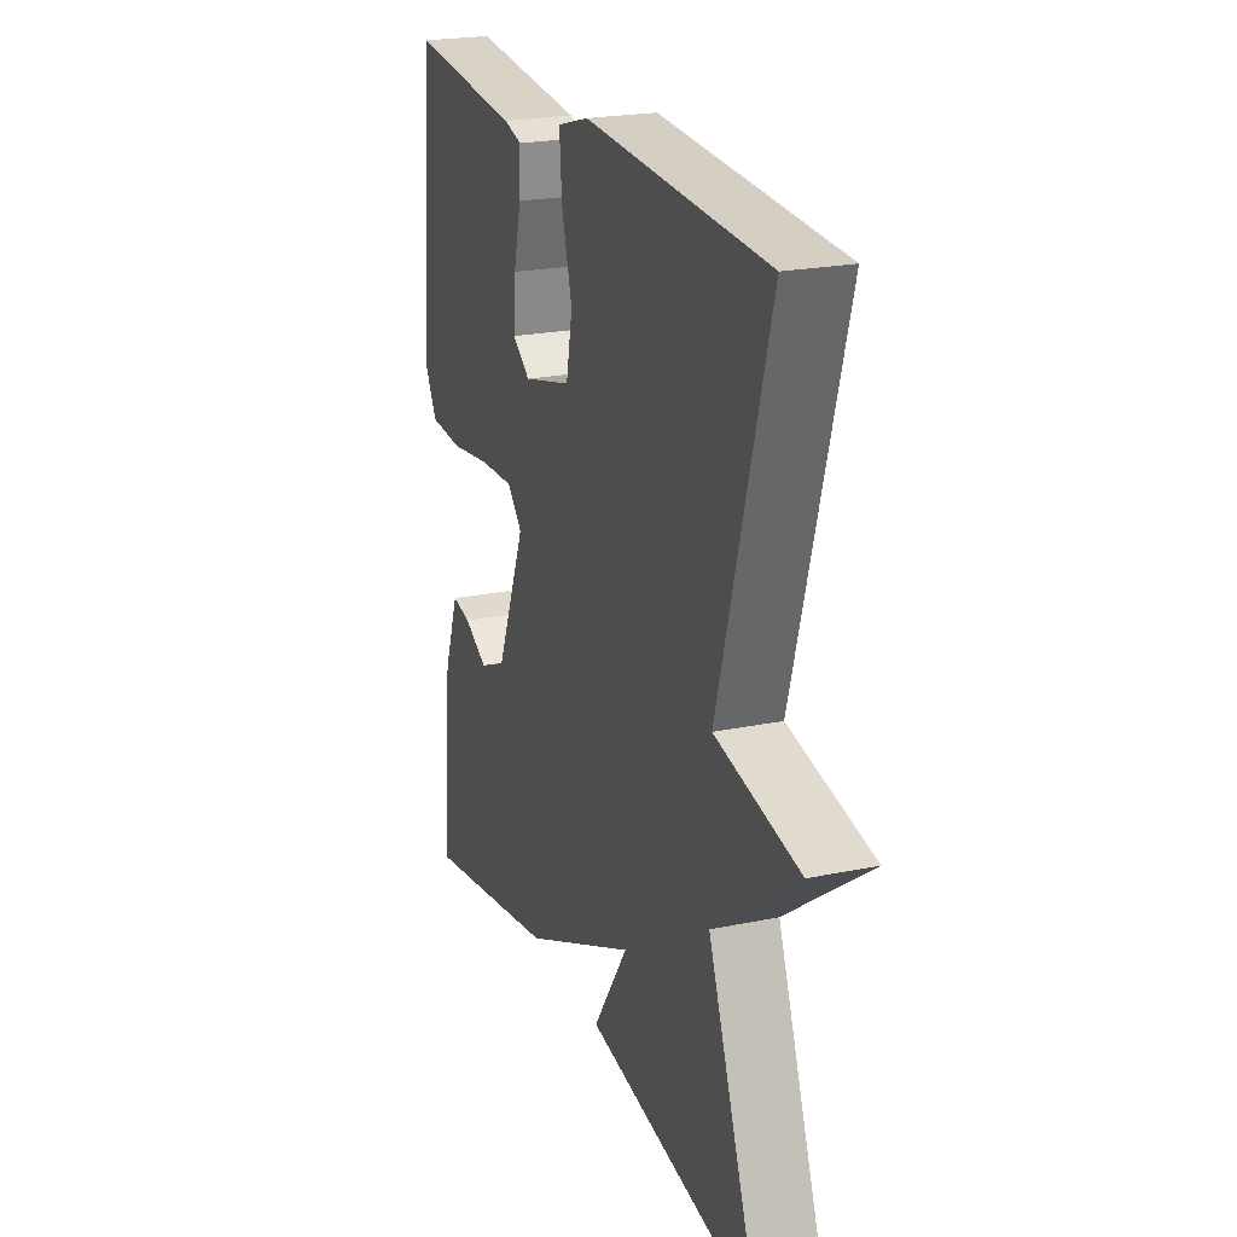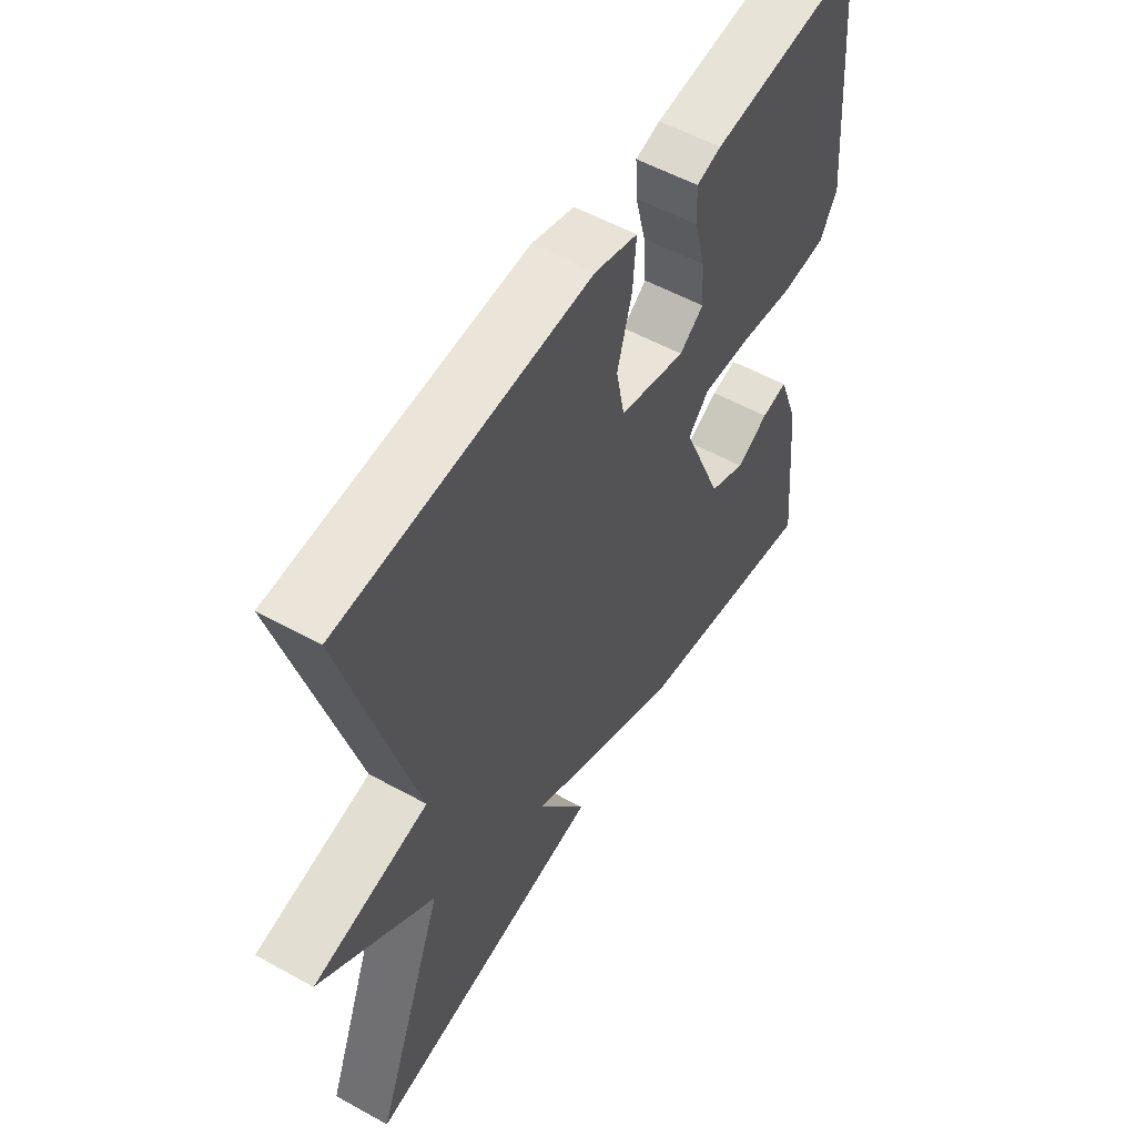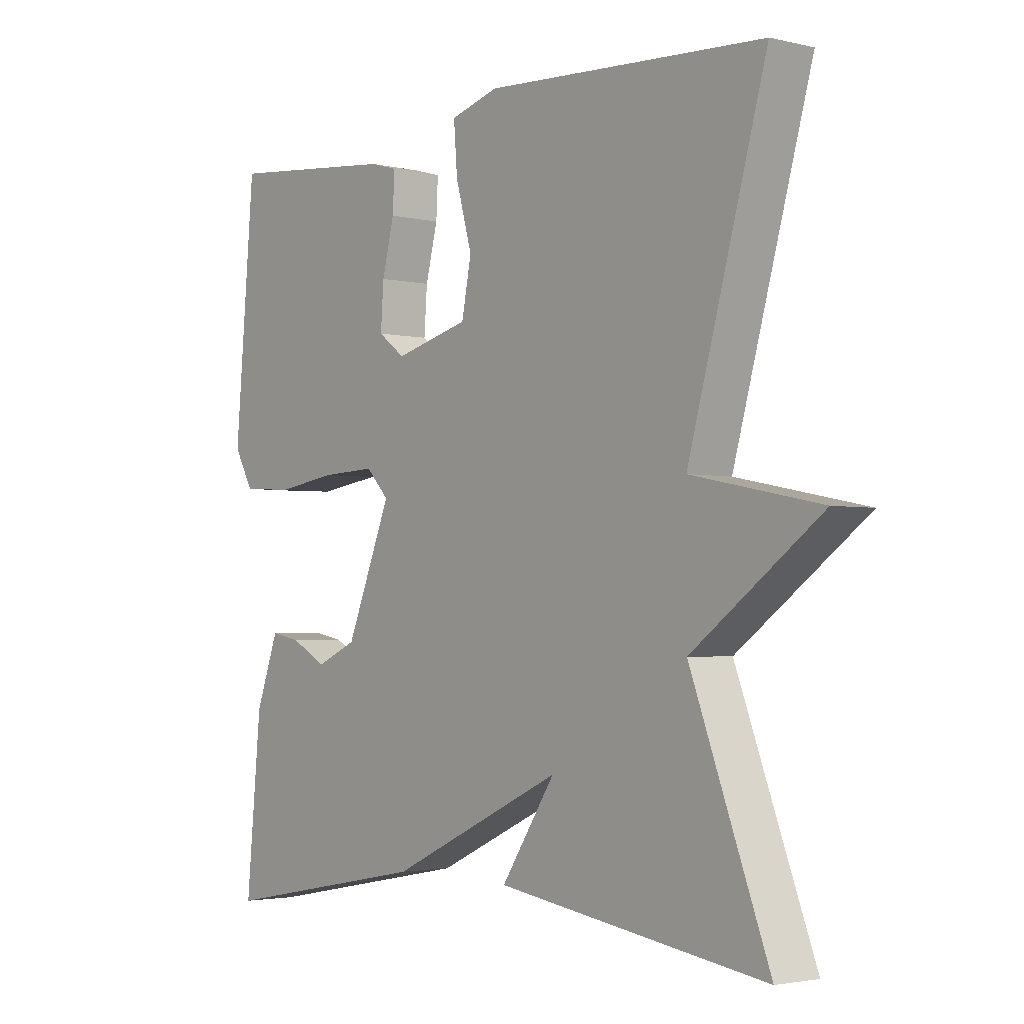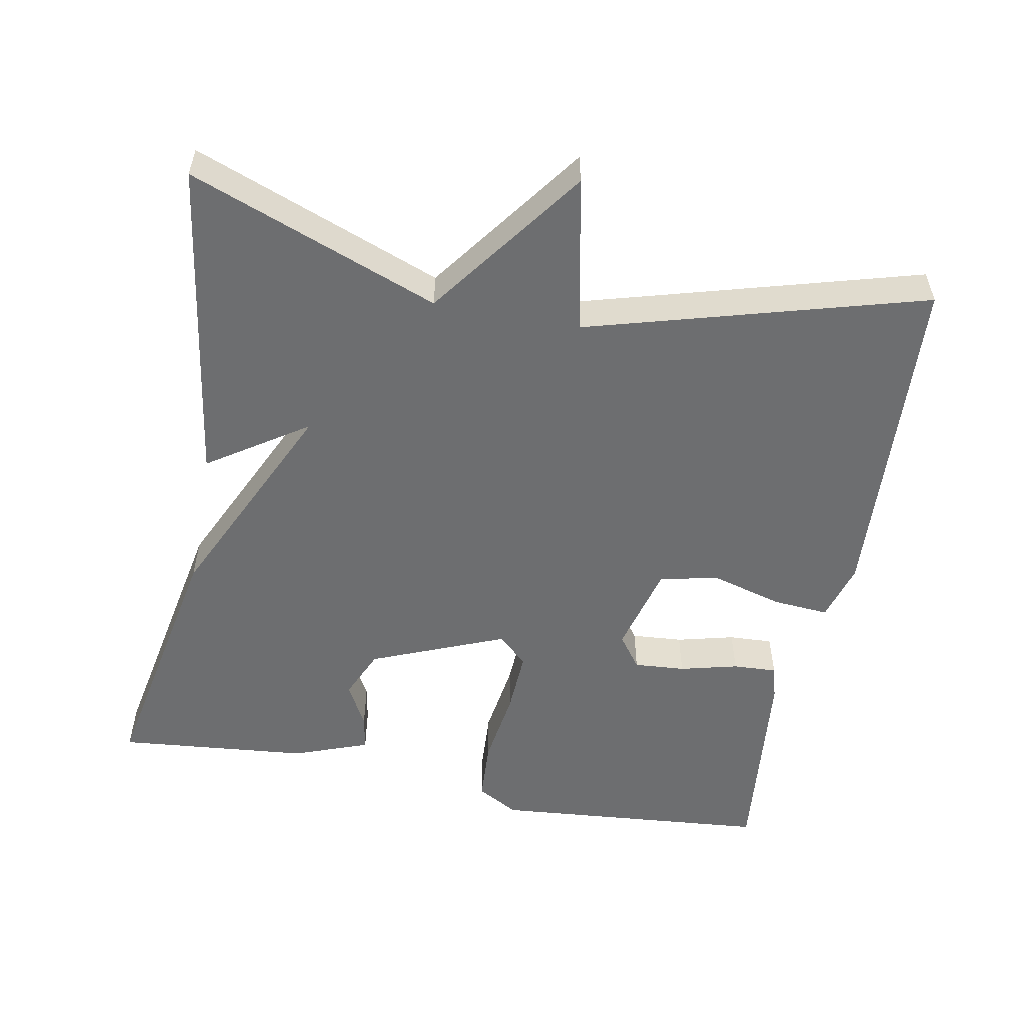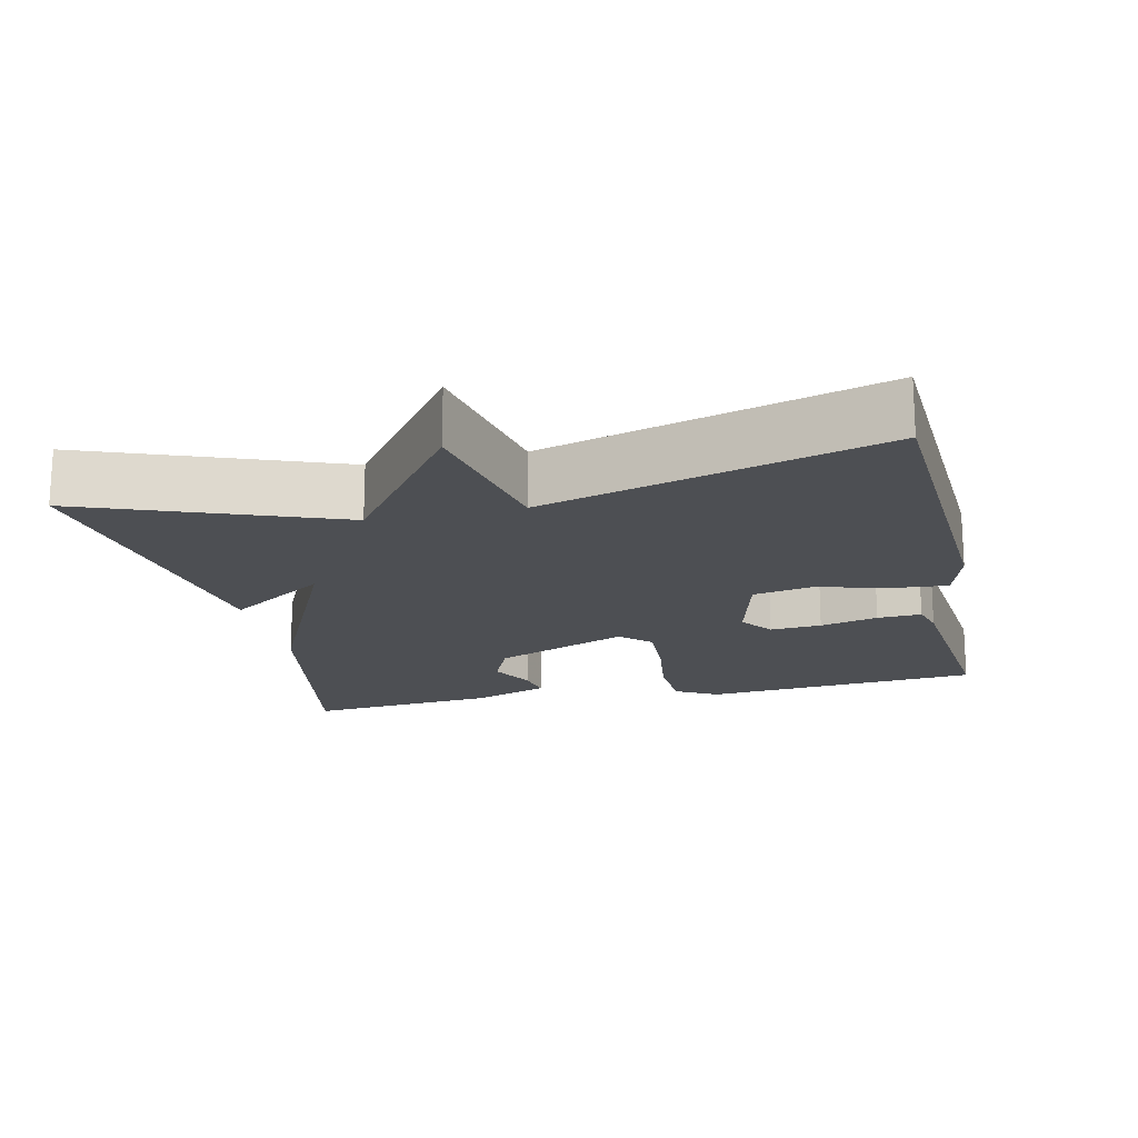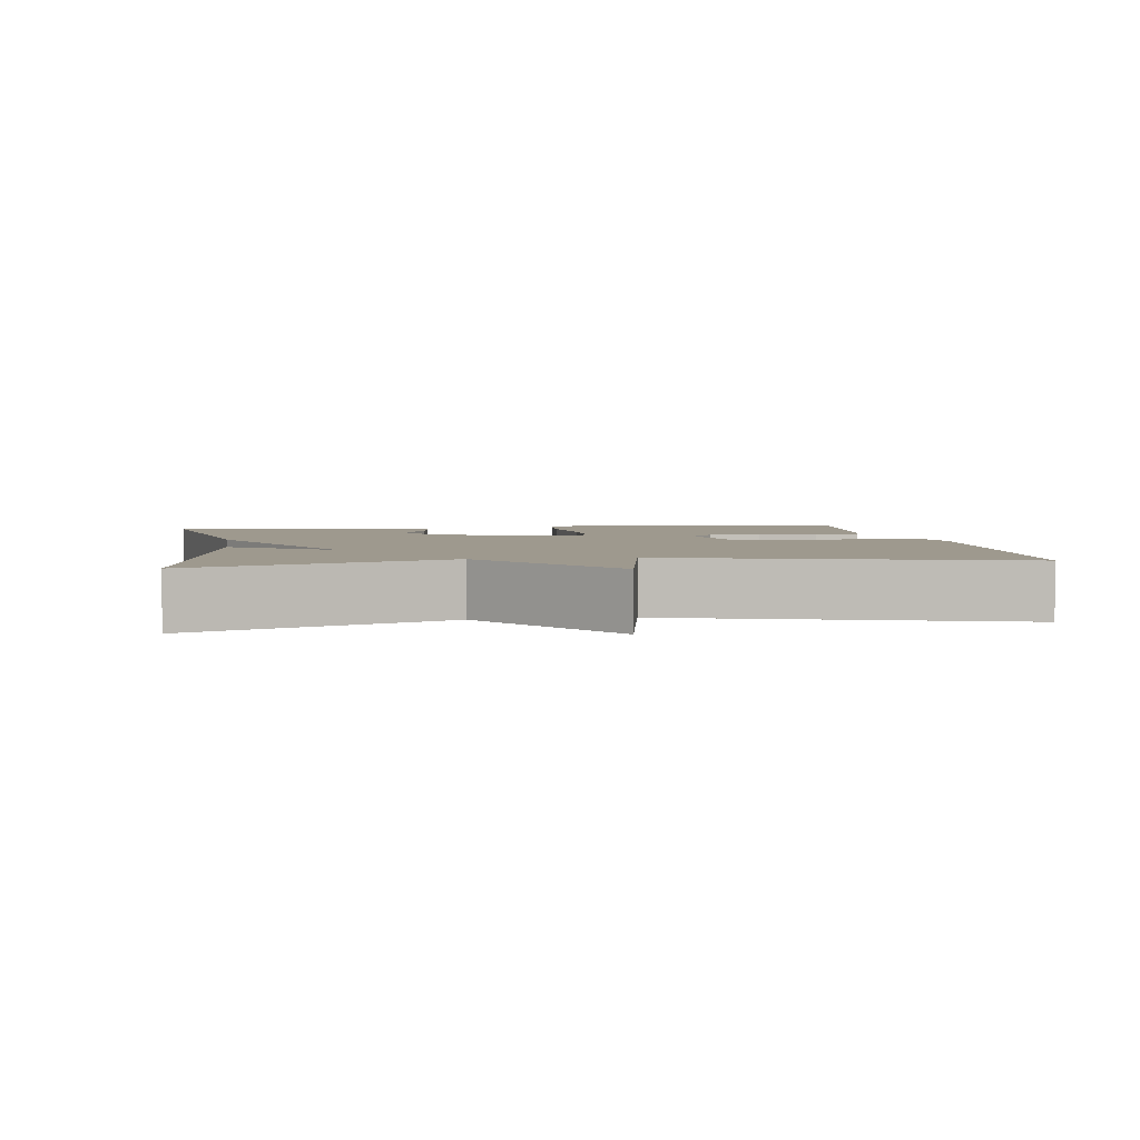
<metadata>
{"format":"obj","ext":"obj","renderer":"f3d","projection":"perspective","resolution":1024,"background":"white","views":[{"elev":22.3,"azim":-109.8,"up":"+Z"},{"elev":54.6,"azim":-59.6,"up":"+Z"},{"elev":-2.7,"azim":-129.3,"up":"+Z"},{"elev":-54.2,"azim":-100.7,"up":"+Y"},{"elev":-17.8,"azim":-77.3,"up":"+Y"},{"elev":3.5,"azim":-98.5,"up":"+Y"}]}
</metadata>
<code>
v -0.5 0.07 -0.5
v -0.37 0.07 -0.159
v -0.584 0.07 -0.002
v -0.37 0.07 0.041
v -0.5 0.07 0.5
v -0.035 0.07 0.526
v 0.045 0.07 0.503
v 0.039 0.07 0.426
v 0.012 0.07 0.33
v 0.028 0.07 0.248
v 0.152 0.07 0.216
v 0.197 0.07 0.249
v 0.192 0.07 0.319
v 0.172 0.07 0.398
v 0.169 0.07 0.458
v 0.215 0.07 0.471
v 0.5 0.07 0.5
v 0.533 0.07 0.12
v 0.501 0.07 0.063
v 0.416 0.07 0.058
v 0.312 0.07 0.073
v 0.223 0.07 0.077
v 0.185 0.07 0.037
v 0.26 0.07 -0.146
v 0.328 0.07 -0.176
v 0.388 0.07 -0.144
v 0.437 0.07 -0.135
v 0.475 0.07 -0.238
v 0.5 0.07 -0.5
v 0.147 0.07 -0.433
v -0.143 0.07 -0.298
v -0.053 0.07 -0.433
v -0.5 0 -0.5
v -0.37 0 -0.159
v -0.584 0 -0.002
v -0.37 0 0.041
v -0.5 0 0.5
v -0.035 0 0.526
v 0.045 0 0.503
v 0.039 0 0.426
v 0.012 0 0.33
v 0.028 0 0.248
v 0.152 0 0.216
v 0.197 0 0.249
v 0.192 0 0.319
v 0.172 0 0.398
v 0.169 0 0.458
v 0.215 0 0.471
v 0.5 0 0.5
v 0.533 0 0.12
v 0.501 0 0.063
v 0.416 0 0.058
v 0.312 0 0.073
v 0.223 0 0.077
v 0.185 0 0.037
v 0.26 0 -0.146
v 0.328 0 -0.176
v 0.388 0 -0.144
v 0.437 0 -0.135
v 0.475 0 -0.238
v 0.5 0 -0.5
v 0.147 0 -0.433
v -0.143 0 -0.298
v -0.053 0 -0.433
f 31 32 1 2
f 2 3 4
f 31 2 4
f 30 31 4
f 28 29 30
f 27 28 30
f 26 27 30
f 25 26 30
f 24 25 30 4
f 23 24 4 5
f 22 23 5
f 21 22 5
f 19 20 21
f 18 19 21
f 17 18 21
f 16 17 21
f 15 16 21
f 14 15 21
f 13 14 21
f 12 13 21
f 11 12 21
f 10 11 21
f 10 21 5
f 9 10 5 6
f 6 7 8 9
f 34 33 64 63
f 36 35 34
f 36 34 63
f 36 63 62
f 62 61 60
f 62 60 59
f 62 59 58
f 62 58 57
f 36 62 57 56
f 37 36 56 55
f 37 55 54
f 37 54 53
f 53 52 51
f 53 51 50
f 53 50 49
f 53 49 48
f 53 48 47
f 53 47 46
f 53 46 45
f 53 45 44
f 53 44 43
f 53 43 42
f 37 53 42
f 38 37 42 41
f 41 40 39 38
f 1 33 34 2
f 2 34 35 3
f 3 35 36 4
f 4 36 37 5
f 5 37 38 6
f 6 38 39 7
f 7 39 40 8
f 8 40 41 9
f 9 41 42 10
f 10 42 43 11
f 11 43 44 12
f 12 44 45 13
f 13 45 46 14
f 14 46 47 15
f 15 47 48 16
f 16 48 49 17
f 17 49 50 18
f 18 50 51 19
f 19 51 52 20
f 20 52 53 21
f 21 53 54 22
f 22 54 55 23
f 23 55 56 24
f 24 56 57 25
f 25 57 58 26
f 26 58 59 27
f 27 59 60 28
f 28 60 61 29
f 29 61 62 30
f 30 62 63 31
f 31 63 64 32
f 32 64 33 1

</code>
